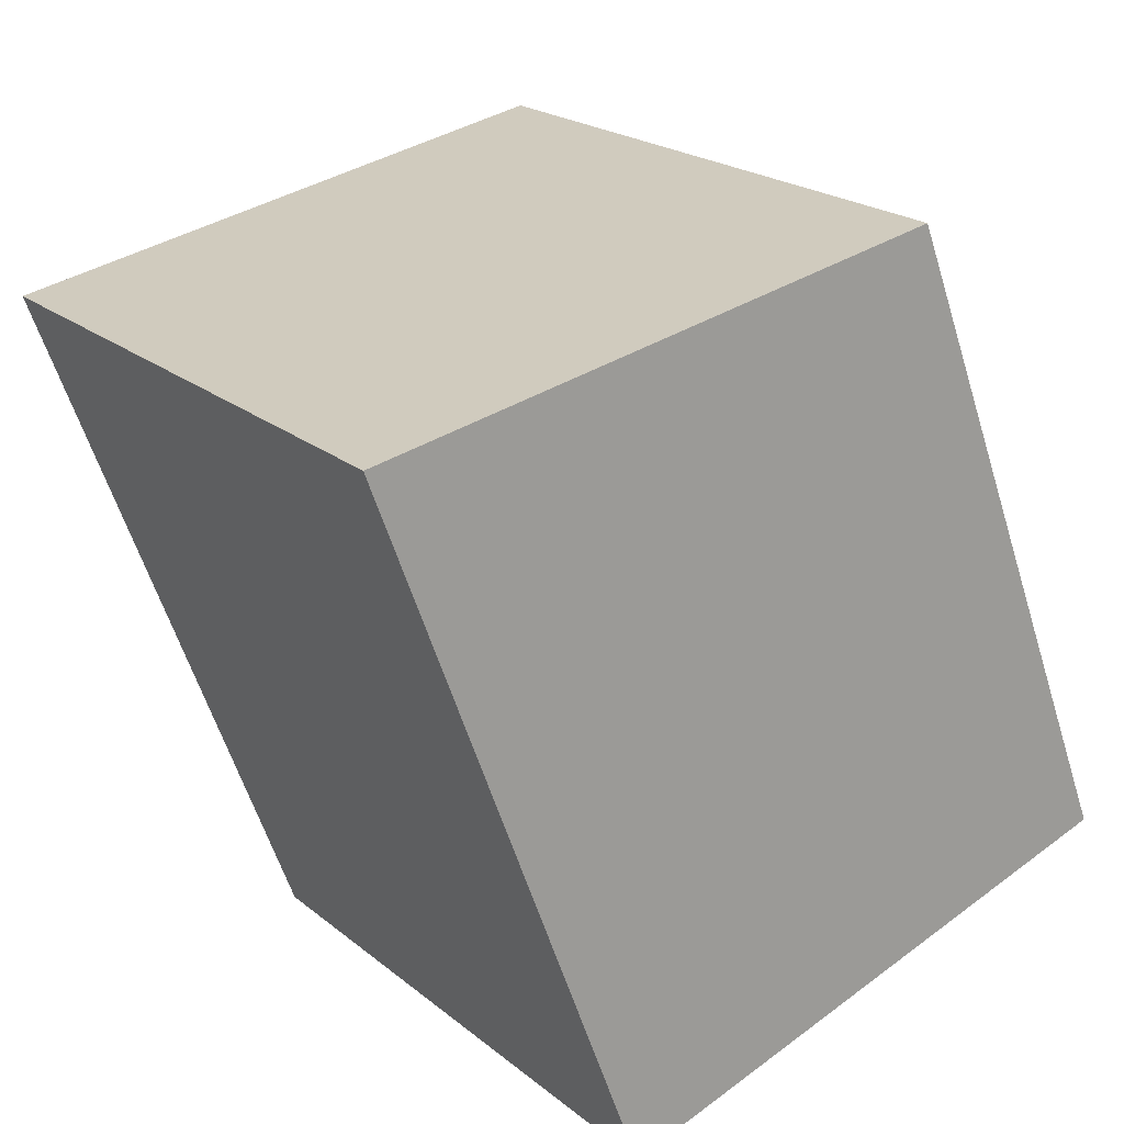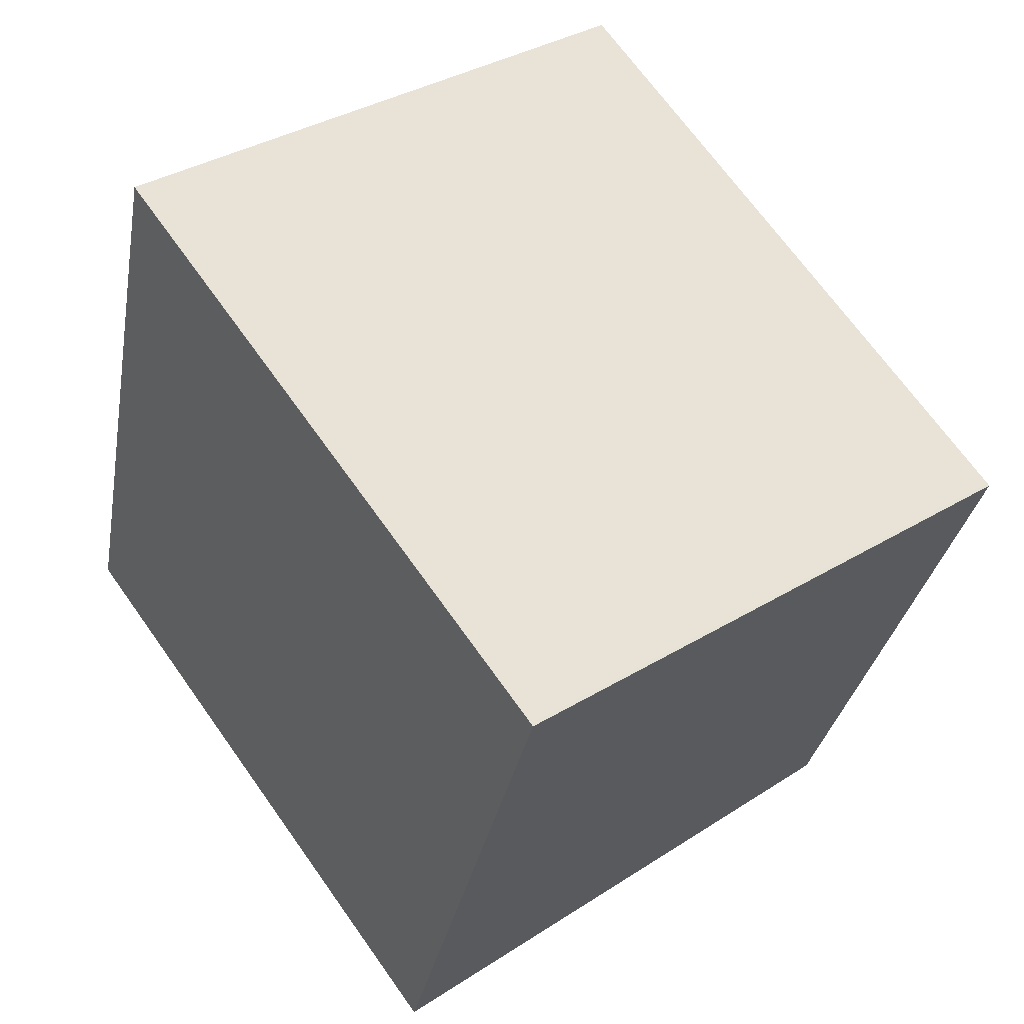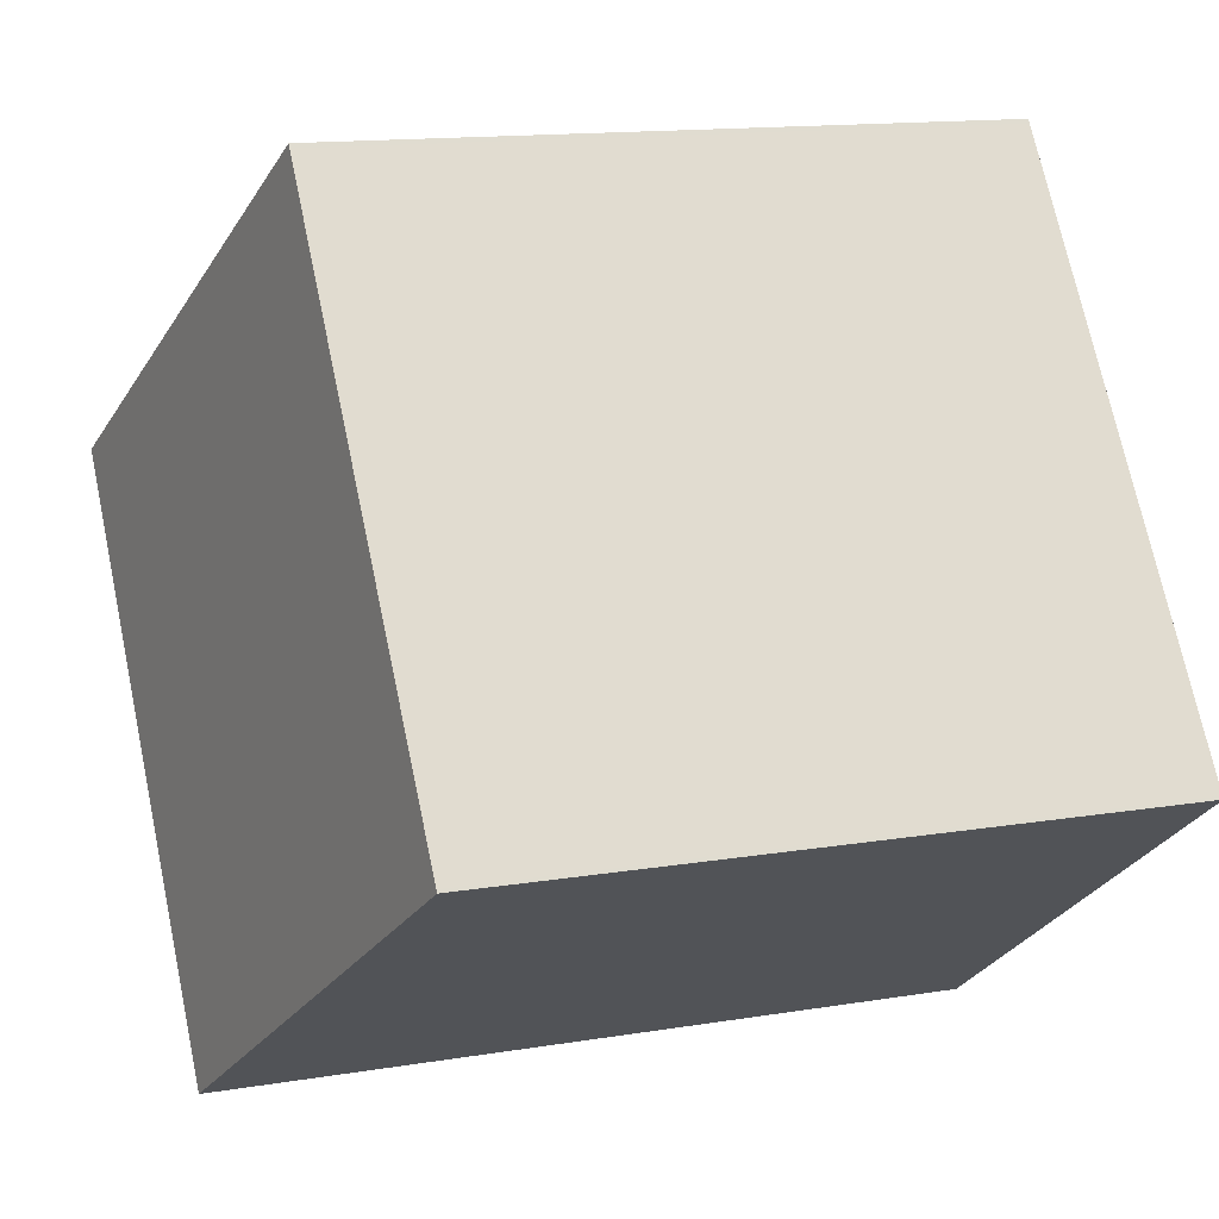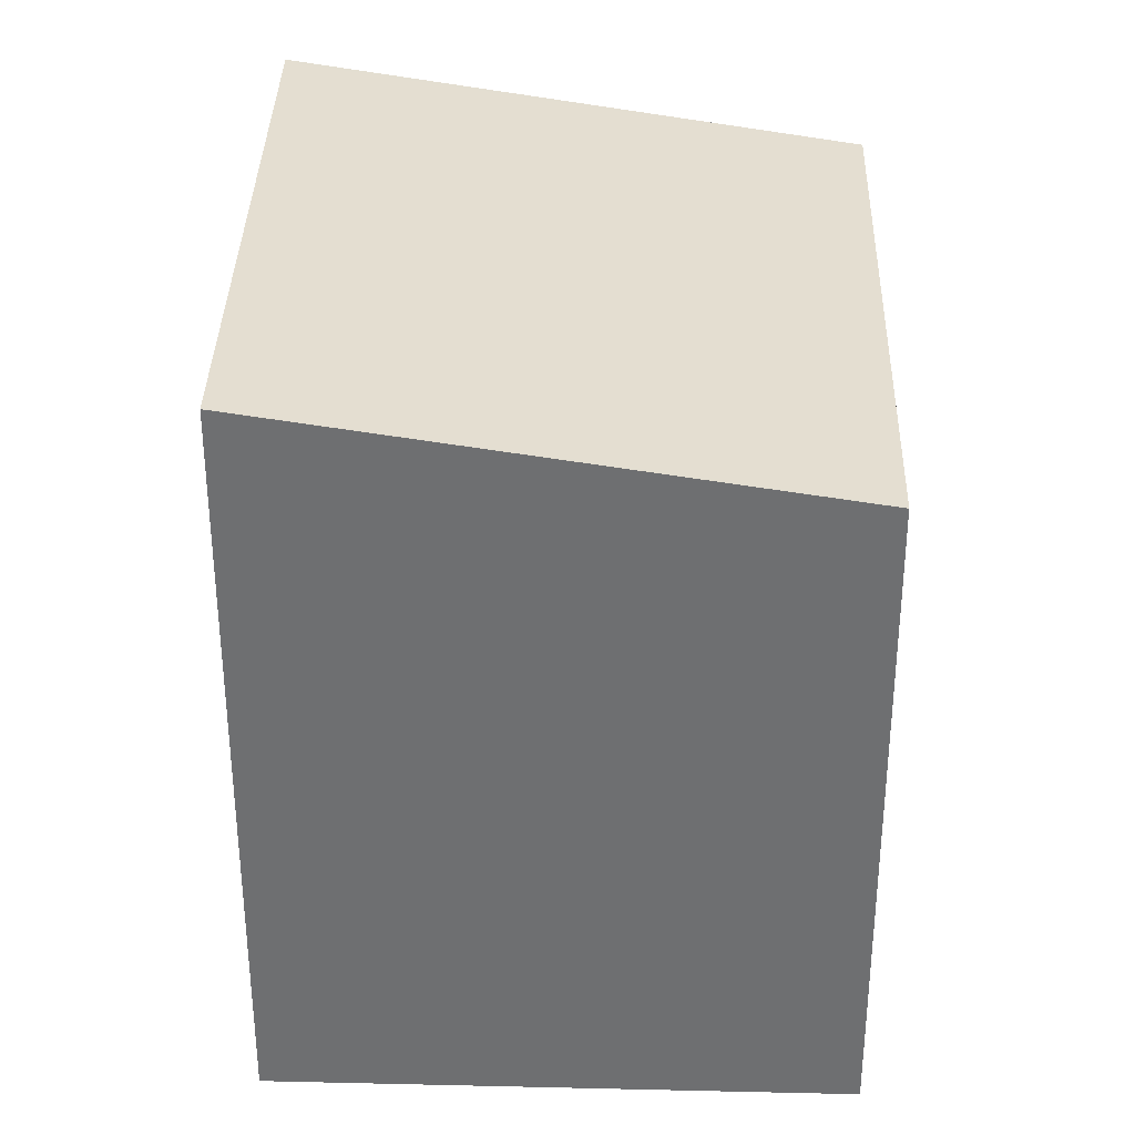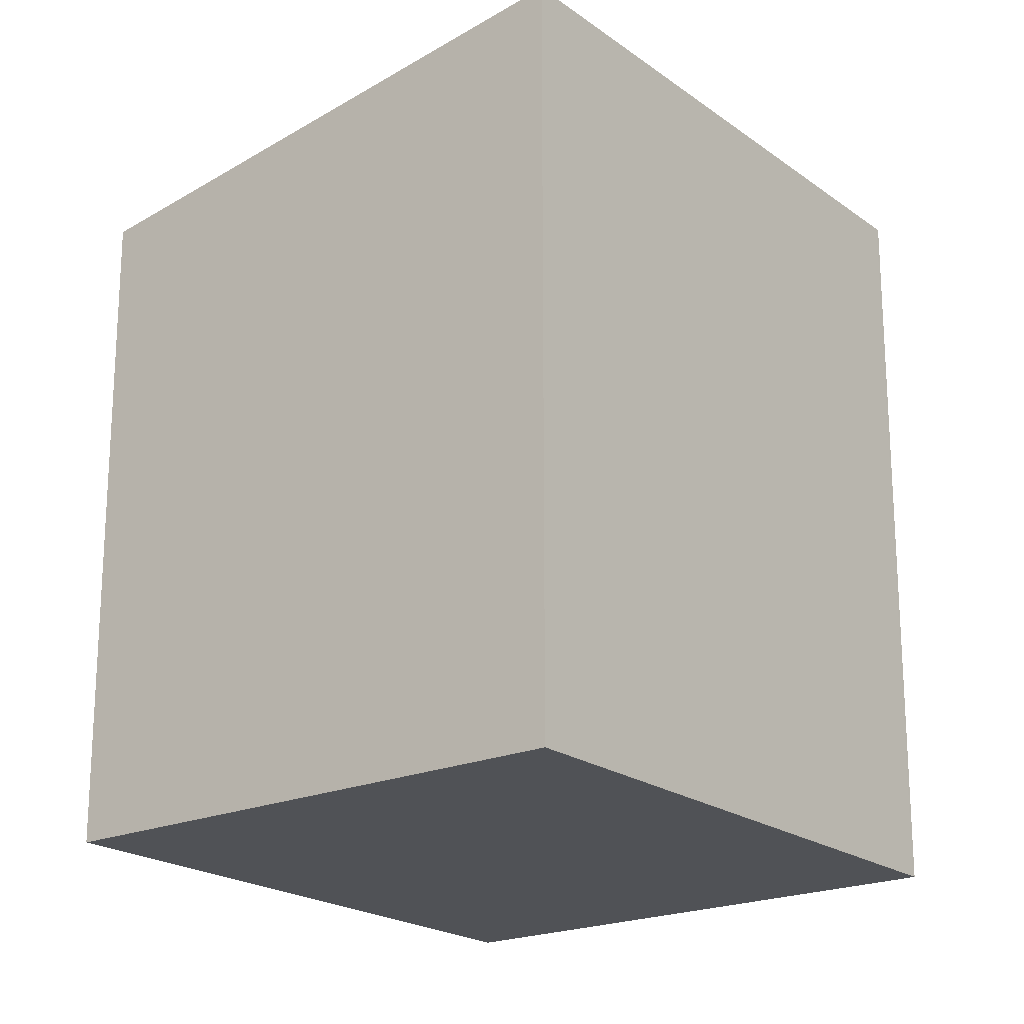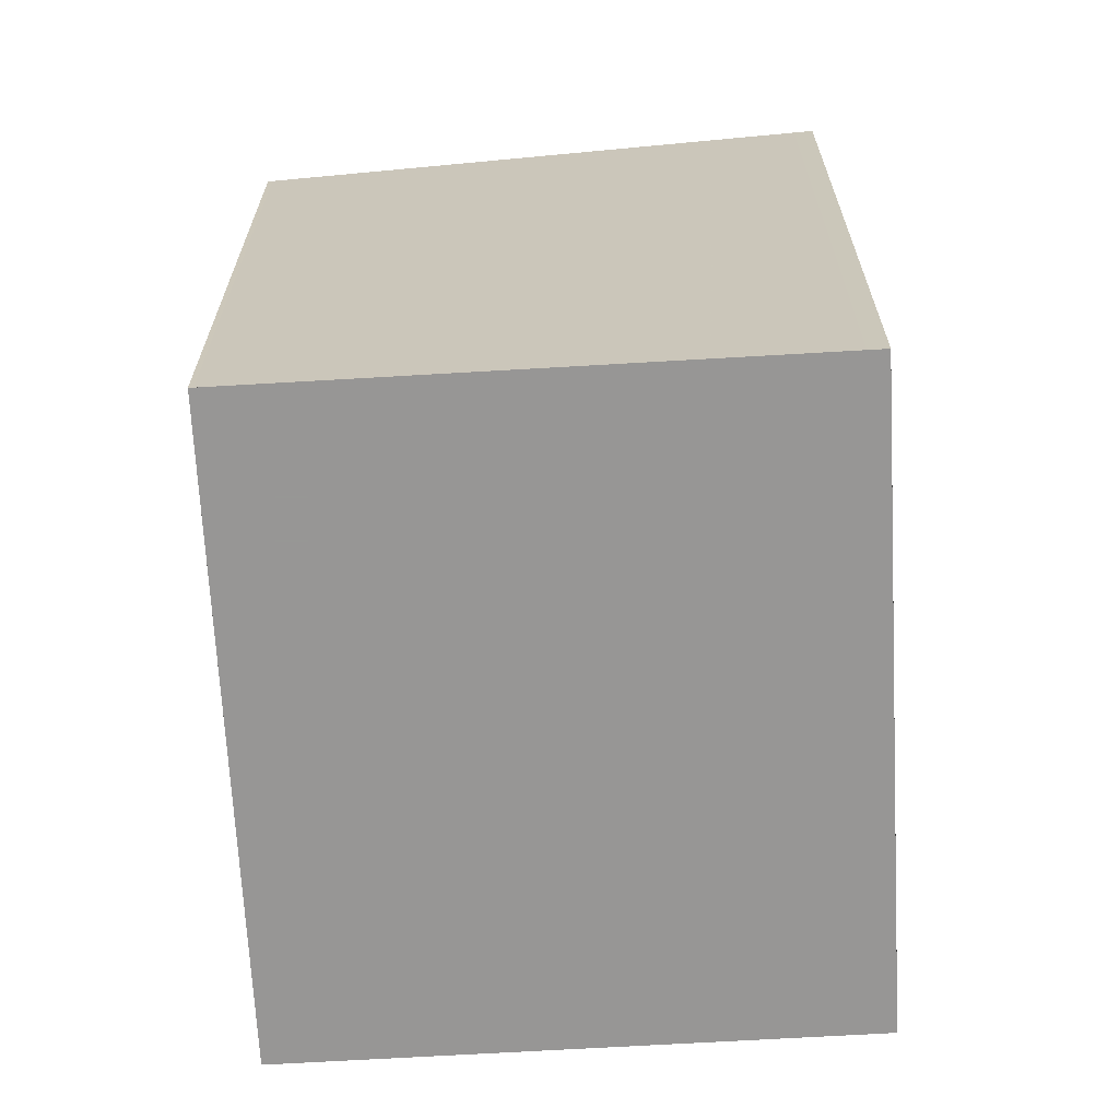
<metadata>
{"format":"obj","ext":"obj","renderer":"f3d","projection":"perspective","resolution":1024,"background":"white","views":[{"elev":-58.3,"azim":17.1,"up":"+Y"},{"elev":-29.7,"azim":-9.6,"up":"+Y"},{"elev":13.9,"azim":69.7,"up":"+Y"},{"elev":35.3,"azim":37.2,"up":"+Z"},{"elev":-20.7,"azim":-106.5,"up":"+Z"},{"elev":-68.0,"azim":-141.2,"up":"+Z"}]}
</metadata>
<code>
v -708.2 -1440 3.002
v -706.3 -1439 2.669
v -704.8 -1441 2.657
v -706.7 -1442 2.99
v -704.9 -1441 2.66
v -706.3 -1439 2.671
v -706.3 -1439 2.671
v -708.2 -1440 3.002
v -706.3 -1439 2.668
v -704.9 -1441 2.66
v -706.7 -1442 2.99
v -704.9 -1441 2.657
v -706.6 -1442 2.979
v -706.6 -1442 2.979
v -708.1 -1440 2.991
v -708.1 -1440 2.991
v -708.1 -1440 2.991
v -708.2 -1440 3.002
v -708.2 -1440 4.441e-16
v -708.1 -1440 -4.441e-16
v -706.3 -1439 2.668
v -706.3 -1439 2.669
v -706.3 -1439 0
v -706.3 -1439 0
v -704.9 -1441 2.66
v -704.8 -1441 2.657
v -704.8 -1441 4.441e-16
v -704.9 -1441 0
v -706.7 -1442 2.99
v -706.7 -1442 2.99
v -706.7 -1442 -4.441e-16
v -706.7 -1442 0
v -706.6 -1442 2.979
v -704.9 -1441 2.66
v -704.9 -1441 0
v -706.6 -1442 4.441e-16
v -706.3 -1439 2.669
v -706.3 -1439 2.671
v -706.3 -1439 0
v -706.3 -1439 0
v -708.2 -1440 3.002
v -708.2 -1440 3.002
v -708.2 -1440 0
v -708.2 -1440 4.441e-16
v -704.9 -1441 2.657
v -706.3 -1439 2.668
v -706.3 -1439 0
v -704.9 -1441 4.441e-16
v -708.2 -1440 3.002
v -706.7 -1442 2.99
v -706.7 -1442 0
v -708.2 -1440 0
v -704.8 -1441 2.657
v -704.9 -1441 2.657
v -704.9 -1441 4.441e-16
v -704.8 -1441 4.441e-16
v -706.7 -1442 2.99
v -706.6 -1442 2.979
v -706.6 -1442 4.441e-16
v -706.7 -1442 -4.441e-16
v -706.3 -1439 2.671
v -708.1 -1440 2.991
v -708.1 -1440 -4.441e-16
v -706.3 -1439 0
v -708.2 -1440 0
v -706.3 -1439 0
v -704.8 -1441 0
v -706.7 -1442 0
f 7 6 2 9
f 16 6 7 15
f 15 7 10 14
f 10 7 9 12
f 14 10 5 13
f 12 3 5 10
f 13 4 11 14
f 14 11 8 15
f 15 8 1 16
f 18 19 20 17
f 22 23 24 21
f 26 27 28 25
f 30 31 32 29
f 34 35 36 33
f 38 39 40 37
f 42 43 44 41
f 46 47 48 45
f 50 51 52 49
f 54 55 56 53
f 58 59 60 57
f 62 63 64 61
f 66 67 68 65

</code>
